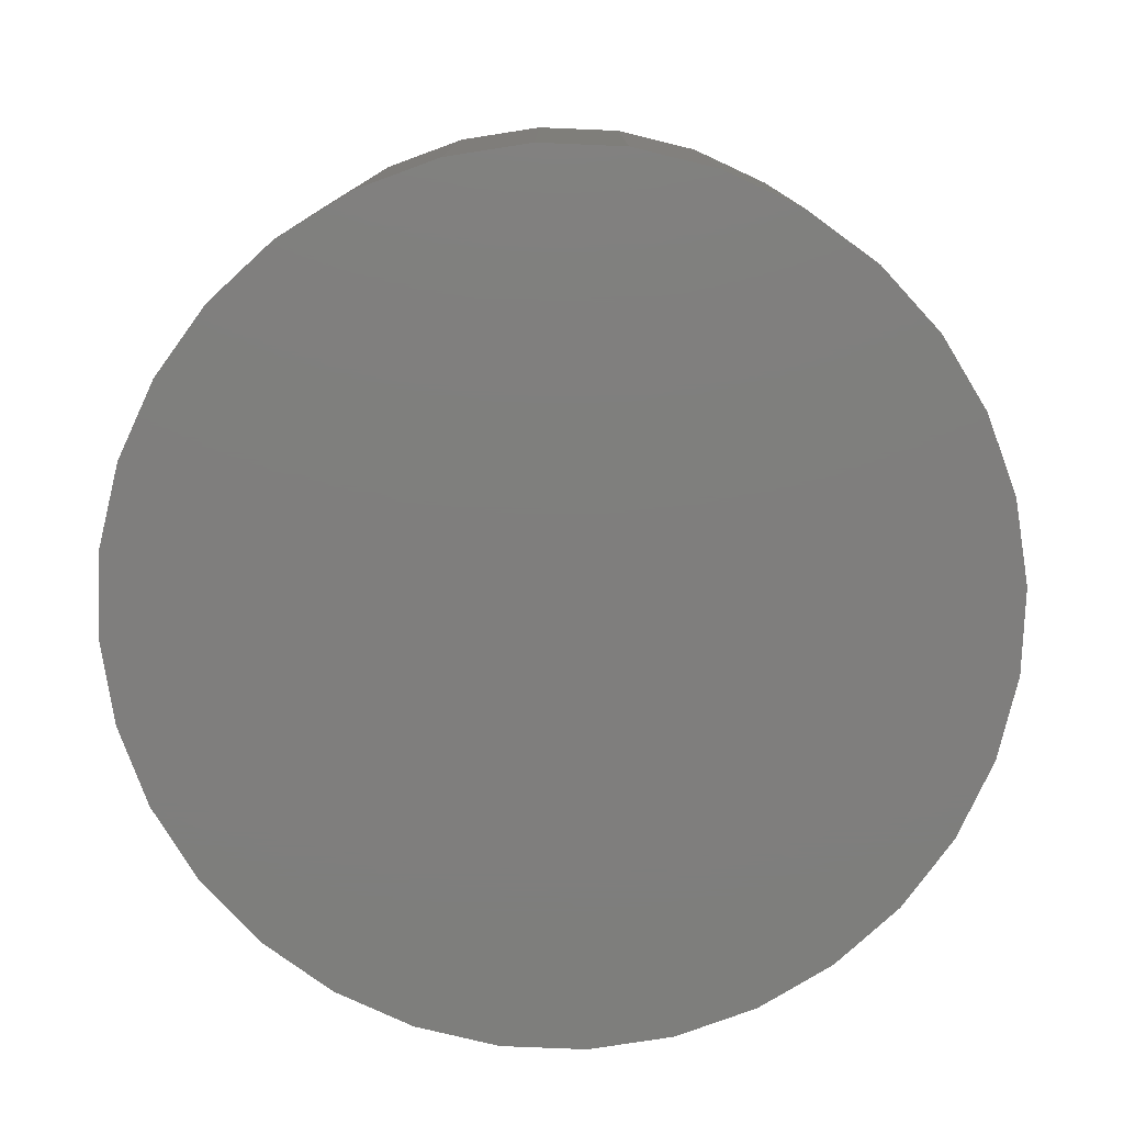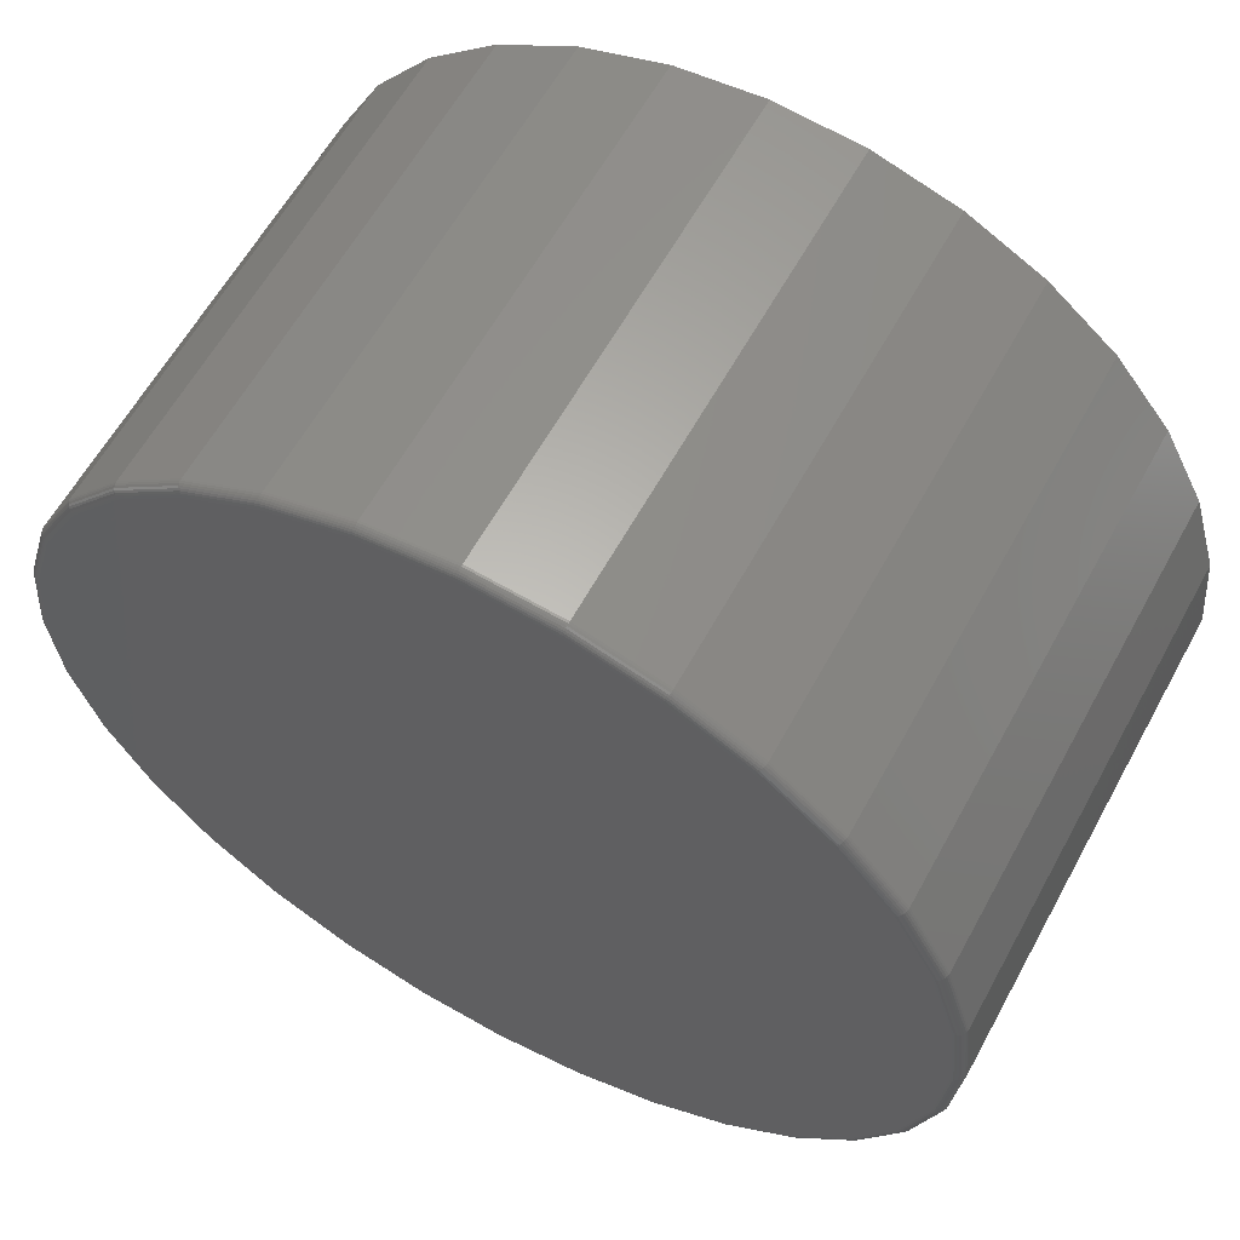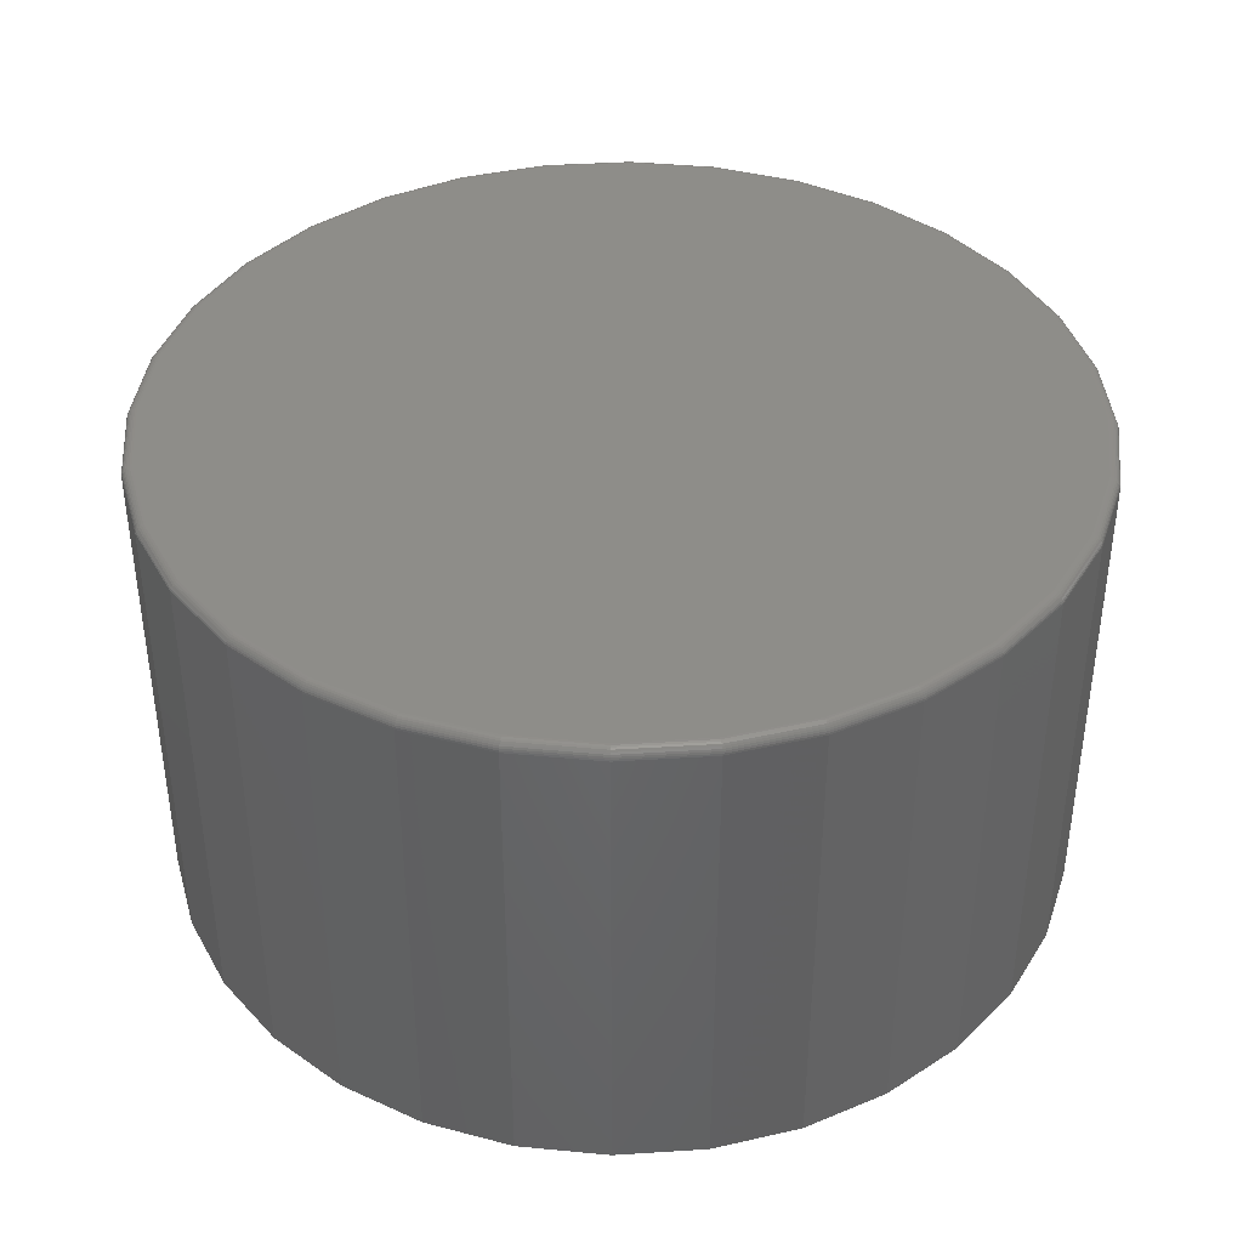
<metadata>
{"format":"stl","ext":"stl","renderer":"f3d","projection":"perspective","resolution":1024,"background":"white","views":[{"elev":-78.4,"azim":-30.5,"up":"+Z"},{"elev":60.7,"azim":28.6,"up":"+Y"},{"elev":40.1,"azim":-88.9,"up":"+Z"}]}
</metadata>
<code>
# stl→obj: 320 verts, 636 faces
v -0.1238 0.6583 0.75
v 0.1381 0.6583 0.75
v 0.007155 0.6712 0.75
v 0.264 0.6201 0.75
v -0.2497 0.6201 0.75
v 0.3801 0.5581 0.75
v -0.3658 0.5581 0.75
v 0.4818 0.4746 0.75
v -0.4675 0.4746 0.75
v 0.5653 0.3729 0.75
v -0.5509 0.3729 0.75
v 0.6273 0.2569 0.75
v -0.613 0.2569 0.75
v 0.6655 0.1309 0.75
v -0.6512 0.1309 0.75
v 0.6784 -1.907e-16 0.75
v -0.6641 -2.422e-16 0.75
v 0.6655 -0.1309 0.75
v -0.6512 -0.1309 0.75
v 0.6273 -0.2569 0.75
v -0.613 -0.2569 0.75
v 0.5653 -0.3729 0.75
v -0.5509 -0.3729 0.75
v 0.4818 -0.4746 0.75
v -0.4675 -0.4746 0.75
v 0.3801 -0.5581 0.75
v -0.3658 -0.5581 0.75
v 0.264 -0.6201 0.75
v -0.2497 -0.6201 0.75
v 0.1381 -0.6583 0.75
v -0.1238 -0.6583 0.75
v 0.007155 -0.6712 0.75
v 0.694 0 0
v 0.694 -1.388e-15 0.7344
v 0.6808 -0.134 0
v 0.6808 -0.134 0.7344
v 0.6417 -0.2628 0
v 0.6417 -0.2628 0.7344
v 0.5782 -0.3816 0
v 0.5782 -0.3816 0.7344
v 0.4928 -0.4857 0
v 0.4928 -0.4857 0.7344
v 0.3887 -0.5711 0
v 0.3887 -0.5711 0.7344
v 0.27 -0.6346 0
v 0.27 -0.6346 0.7344
v 0.1412 -0.6736 0
v 0.1412 -0.6736 0.7344
v 0.007155 -0.6868 0
v 0.007155 -0.6868 0.7344
v -0.1268 -0.6736 0
v -0.1268 -0.6736 0.7344
v -0.2557 -0.6346 0
v -0.2557 -0.6346 0.7344
v -0.3744 -0.5711 0
v -0.3744 -0.5711 0.7344
v -0.4785 -0.4857 0
v -0.4785 -0.4857 0.7344
v -0.5639 -0.3816 0
v -0.5639 -0.3816 0.7344
v -0.6274 -0.2628 0
v -0.6274 -0.2628 0.7344
v -0.6665 -0.134 0
v -0.6665 -0.134 0.7344
v -0.6797 3.891e-16 0
v -0.6797 3.891e-16 0.7344
v -0.6665 0.134 0
v -0.6665 0.134 0.7344
v -0.6274 0.2628 0
v -0.6274 0.2628 0.7344
v -0.5639 0.3816 0
v -0.5639 0.3816 0.7344
v -0.4785 0.4857 0
v -0.4785 0.4857 0.7344
v -0.3744 0.5711 0
v -0.3744 0.5711 0.7344
v -0.2557 0.6346 0
v -0.2557 0.6346 0.7344
v -0.1268 0.6736 0
v -0.1268 0.6736 0.7344
v 0.007155 0.6868 0
v 0.007155 0.6868 0.7344
v 0.1412 0.6736 0
v 0.1412 0.6736 0.7344
v 0.27 0.6346 0
v 0.27 0.6346 0.7344
v 0.3887 0.5711 0
v 0.3887 0.5711 0.7344
v 0.4928 0.4857 0
v 0.4928 0.4857 0.7344
v 0.5782 0.3816 0
v 0.5782 0.3816 0.7344
v 0.6417 0.2628 0
v 0.6417 0.2628 0.7344
v 0.6808 0.134 0
v 0.6808 0.134 0.7344
v -0.6671 4.441e-16 0.7497
v -0.6542 0.1315 0.7497
v -0.67 4.441e-16 0.7488
v -0.657 0.1321 0.7488
v -0.6727 4.441e-16 0.7474
v -0.6597 0.1326 0.7474
v -0.6751 4.996e-16 0.7454
v -0.662 0.1331 0.7454
v -0.6771 4.441e-16 0.7431
v -0.6639 0.1335 0.7431
v -0.6785 4.441e-16 0.7404
v -0.6653 0.1338 0.7404
v -0.6794 4.441e-16 0.7374
v -0.6662 0.1339 0.7374
v 0.6685 0.1315 0.7497
v 0.6814 -1.499e-15 0.7497
v 0.6713 0.1321 0.7488
v 0.6844 -1.443e-15 0.7488
v 0.674 0.1326 0.7474
v 0.6871 -1.499e-15 0.7474
v 0.6763 0.1331 0.7454
v 0.6894 -1.499e-15 0.7454
v 0.6782 0.1335 0.7431
v 0.6914 -1.443e-15 0.7431
v 0.6796 0.1338 0.7404
v 0.6928 -1.443e-15 0.7404
v 0.6805 0.1339 0.7374
v 0.6937 -1.499e-15 0.7374
v 0.6301 0.258 0.7497
v 0.6328 0.2592 0.7488
v 0.6353 0.2602 0.7474
v 0.6375 0.2611 0.7454
v 0.6393 0.2618 0.7431
v 0.6406 0.2624 0.7404
v 0.6414 0.2627 0.7374
v 0.5678 0.3746 0.7497
v 0.5702 0.3762 0.7488
v 0.5725 0.3777 0.7474
v 0.5744 0.379 0.7454
v 0.5761 0.3801 0.7431
v 0.5773 0.3809 0.7404
v 0.578 0.3814 0.7374
v 0.4839 0.4768 0.7497
v 0.486 0.4789 0.7488
v 0.4879 0.4808 0.7474
v 0.4896 0.4824 0.7454
v 0.491 0.4838 0.7431
v 0.492 0.4848 0.7404
v 0.4926 0.4855 0.7374
v 0.3818 0.5606 0.7497
v 0.3834 0.5631 0.7488
v 0.3849 0.5653 0.7474
v 0.3862 0.5673 0.7454
v 0.3873 0.5689 0.7431
v 0.3881 0.5701 0.7404
v 0.3886 0.5708 0.7374
v 0.2652 0.6229 0.7497
v 0.2663 0.6256 0.7488
v 0.2673 0.6281 0.7474
v 0.2682 0.6303 0.7454
v 0.269 0.6321 0.7431
v 0.2695 0.6335 0.7404
v 0.2699 0.6343 0.7374
v 0.1387 0.6613 0.7497
v 0.1393 0.6642 0.7488
v 0.1398 0.6668 0.7474
v 0.1403 0.6692 0.7454
v 0.1406 0.6711 0.7431
v 0.1409 0.6725 0.7404
v 0.1411 0.6734 0.7374
v 0.007155 0.6743 0.7497
v 0.007155 0.6772 0.7488
v 0.007155 0.6799 0.7474
v 0.007155 0.6823 0.7454
v 0.007155 0.6842 0.7431
v 0.007155 0.6857 0.7404
v 0.007155 0.6865 0.7374
v -0.1244 0.6613 0.7497
v -0.125 0.6642 0.7488
v -0.1255 0.6668 0.7474
v -0.1259 0.6692 0.7454
v -0.1263 0.6711 0.7431
v -0.1266 0.6725 0.7404
v -0.1268 0.6734 0.7374
v -0.2509 0.6229 0.7497
v -0.252 0.6256 0.7488
v -0.253 0.6281 0.7474
v -0.2539 0.6303 0.7454
v -0.2547 0.6321 0.7431
v -0.2552 0.6335 0.7404
v -0.2556 0.6343 0.7374
v -0.3674 0.5606 0.7497
v -0.3691 0.5631 0.7488
v -0.3706 0.5653 0.7474
v -0.3719 0.5673 0.7454
v -0.373 0.5689 0.7431
v -0.3738 0.5701 0.7404
v -0.3743 0.5708 0.7374
v -0.4696 0.4768 0.7497
v -0.4717 0.4789 0.7488
v -0.4736 0.4808 0.7474
v -0.4753 0.4824 0.7454
v -0.4767 0.4838 0.7431
v -0.4777 0.4848 0.7404
v -0.4783 0.4855 0.7374
v -0.5535 0.3746 0.7497
v -0.5559 0.3762 0.7488
v -0.5582 0.3777 0.7474
v -0.5601 0.379 0.7454
v -0.5617 0.3801 0.7431
v -0.5629 0.3809 0.7404
v -0.5637 0.3814 0.7374
v -0.6158 0.258 0.7497
v -0.6185 0.2592 0.7488
v -0.621 0.2602 0.7474
v -0.6232 0.2611 0.7454
v -0.625 0.2618 0.7431
v -0.6263 0.2624 0.7404
v -0.6271 0.2627 0.7374
v 0.6685 -0.1315 0.7497
v 0.6713 -0.1321 0.7488
v 0.674 -0.1326 0.7474
v 0.6763 -0.1331 0.7454
v 0.6782 -0.1335 0.7431
v 0.6796 -0.1338 0.7404
v 0.6805 -0.1339 0.7374
v -0.6542 -0.1315 0.7497
v -0.657 -0.1321 0.7488
v -0.6597 -0.1326 0.7474
v -0.662 -0.1331 0.7454
v -0.6639 -0.1335 0.7431
v -0.6653 -0.1338 0.7404
v -0.6662 -0.1339 0.7374
v -0.6158 -0.258 0.7497
v -0.6185 -0.2592 0.7488
v -0.621 -0.2602 0.7474
v -0.6232 -0.2611 0.7454
v -0.625 -0.2618 0.7431
v -0.6263 -0.2624 0.7404
v -0.6271 -0.2627 0.7374
v -0.5535 -0.3746 0.7497
v -0.5559 -0.3762 0.7488
v -0.5582 -0.3777 0.7474
v -0.5601 -0.379 0.7454
v -0.5617 -0.3801 0.7431
v -0.5629 -0.3809 0.7404
v -0.5637 -0.3814 0.7374
v -0.4696 -0.4768 0.7497
v -0.4717 -0.4789 0.7488
v -0.4736 -0.4808 0.7474
v -0.4753 -0.4824 0.7454
v -0.4767 -0.4838 0.7431
v -0.4777 -0.4848 0.7404
v -0.4783 -0.4855 0.7374
v -0.3674 -0.5606 0.7497
v -0.3691 -0.5631 0.7488
v -0.3706 -0.5653 0.7474
v -0.3719 -0.5673 0.7454
v -0.373 -0.5689 0.7431
v -0.3738 -0.5701 0.7404
v -0.3743 -0.5708 0.7374
v -0.2509 -0.6229 0.7497
v -0.252 -0.6256 0.7488
v -0.253 -0.6281 0.7474
v -0.2539 -0.6303 0.7454
v -0.2547 -0.6321 0.7431
v -0.2552 -0.6335 0.7404
v -0.2556 -0.6343 0.7374
v -0.1244 -0.6613 0.7497
v -0.125 -0.6642 0.7488
v -0.1255 -0.6668 0.7474
v -0.1259 -0.6692 0.7454
v -0.1263 -0.6711 0.7431
v -0.1266 -0.6725 0.7404
v -0.1268 -0.6734 0.7374
v 0.007155 -0.6743 0.7497
v 0.007155 -0.6772 0.7488
v 0.007155 -0.6799 0.7474
v 0.007155 -0.6823 0.7454
v 0.007155 -0.6842 0.7431
v 0.007155 -0.6857 0.7404
v 0.007155 -0.6865 0.7374
v 0.1387 -0.6613 0.7497
v 0.1393 -0.6642 0.7488
v 0.1398 -0.6668 0.7474
v 0.1403 -0.6692 0.7454
v 0.1406 -0.6711 0.7431
v 0.1409 -0.6725 0.7404
v 0.1411 -0.6734 0.7374
v 0.2652 -0.6229 0.7497
v 0.2663 -0.6256 0.7488
v 0.2673 -0.6281 0.7474
v 0.2682 -0.6303 0.7454
v 0.269 -0.6321 0.7431
v 0.2695 -0.6335 0.7404
v 0.2699 -0.6343 0.7374
v 0.3818 -0.5606 0.7497
v 0.3834 -0.5631 0.7488
v 0.3849 -0.5653 0.7474
v 0.3862 -0.5673 0.7454
v 0.3873 -0.5689 0.7431
v 0.3881 -0.5701 0.7404
v 0.3886 -0.5708 0.7374
v 0.4839 -0.4768 0.7497
v 0.486 -0.4789 0.7488
v 0.4879 -0.4808 0.7474
v 0.4896 -0.4824 0.7454
v 0.491 -0.4838 0.7431
v 0.492 -0.4848 0.7404
v 0.4926 -0.4855 0.7374
v 0.5678 -0.3746 0.7497
v 0.5702 -0.3762 0.7488
v 0.5725 -0.3777 0.7474
v 0.5744 -0.379 0.7454
v 0.5761 -0.3801 0.7431
v 0.5773 -0.3809 0.7404
v 0.578 -0.3814 0.7374
v 0.6301 -0.258 0.7497
v 0.6328 -0.2592 0.7488
v 0.6353 -0.2602 0.7474
v 0.6375 -0.2611 0.7454
v 0.6393 -0.2618 0.7431
v 0.6406 -0.2624 0.7404
v 0.6414 -0.2627 0.7374
f 1 2 3
f 2 1 4
f 4 1 5
f 4 5 6
f 6 5 7
f 6 7 8
f 8 7 9
f 8 9 10
f 10 9 11
f 10 11 12
f 12 11 13
f 12 13 14
f 14 13 15
f 14 15 16
f 16 15 17
f 16 17 18
f 18 17 19
f 18 19 20
f 20 19 21
f 20 21 22
f 22 21 23
f 22 23 24
f 24 23 25
f 24 25 26
f 26 25 27
f 26 27 28
f 28 27 29
f 28 29 30
f 30 29 31
f 30 31 32
f 33 34 35
f 35 34 36
f 35 36 37
f 37 36 38
f 37 38 39
f 39 38 40
f 39 40 41
f 41 40 42
f 41 42 43
f 43 42 44
f 43 44 45
f 45 44 46
f 45 46 47
f 47 46 48
f 47 48 49
f 49 48 50
f 49 50 51
f 51 50 52
f 51 52 53
f 53 52 54
f 53 54 55
f 55 54 56
f 55 56 57
f 57 56 58
f 57 58 59
f 59 58 60
f 59 60 61
f 61 60 62
f 61 62 63
f 63 62 64
f 63 64 65
f 65 64 66
f 65 66 67
f 67 66 68
f 67 68 69
f 69 68 70
f 69 70 71
f 71 70 72
f 71 72 73
f 73 72 74
f 73 74 75
f 75 74 76
f 75 76 77
f 77 76 78
f 77 78 79
f 79 78 80
f 79 80 81
f 81 80 82
f 81 82 83
f 83 82 84
f 83 84 85
f 85 84 86
f 85 86 87
f 87 86 88
f 87 88 89
f 89 88 90
f 89 90 91
f 91 90 92
f 91 92 93
f 93 92 94
f 93 94 95
f 95 94 96
f 95 96 33
f 33 96 34
f 17 15 97
f 97 15 98
f 97 98 99
f 99 98 100
f 99 100 101
f 101 100 102
f 101 102 103
f 103 102 104
f 103 104 105
f 105 104 106
f 105 106 107
f 107 106 108
f 107 108 109
f 109 108 110
f 109 110 66
f 66 110 68
f 14 16 111
f 111 16 112
f 111 112 113
f 113 112 114
f 113 114 115
f 115 114 116
f 115 116 117
f 117 116 118
f 117 118 119
f 119 118 120
f 119 120 121
f 121 120 122
f 121 122 123
f 123 122 124
f 123 124 96
f 96 124 34
f 12 14 125
f 125 14 111
f 125 111 126
f 126 111 113
f 126 113 127
f 127 113 115
f 127 115 128
f 128 115 117
f 128 117 129
f 129 117 119
f 129 119 130
f 130 119 121
f 130 121 131
f 131 121 123
f 131 123 94
f 94 123 96
f 10 12 132
f 132 12 125
f 132 125 133
f 133 125 126
f 133 126 134
f 134 126 127
f 134 127 135
f 135 127 128
f 135 128 136
f 136 128 129
f 136 129 137
f 137 129 130
f 137 130 138
f 138 130 131
f 138 131 92
f 92 131 94
f 8 10 139
f 139 10 132
f 139 132 140
f 140 132 133
f 140 133 141
f 141 133 134
f 141 134 142
f 142 134 135
f 142 135 143
f 143 135 136
f 143 136 144
f 144 136 137
f 144 137 145
f 145 137 138
f 145 138 90
f 90 138 92
f 6 8 146
f 146 8 139
f 146 139 147
f 147 139 140
f 147 140 148
f 148 140 141
f 148 141 149
f 149 141 142
f 149 142 150
f 150 142 143
f 150 143 151
f 151 143 144
f 151 144 152
f 152 144 145
f 152 145 88
f 88 145 90
f 4 6 153
f 153 6 146
f 153 146 154
f 154 146 147
f 154 147 155
f 155 147 148
f 155 148 156
f 156 148 149
f 156 149 157
f 157 149 150
f 157 150 158
f 158 150 151
f 158 151 159
f 159 151 152
f 159 152 86
f 86 152 88
f 2 4 160
f 160 4 153
f 160 153 161
f 161 153 154
f 161 154 162
f 162 154 155
f 162 155 163
f 163 155 156
f 163 156 164
f 164 156 157
f 164 157 165
f 165 157 158
f 165 158 166
f 166 158 159
f 166 159 84
f 84 159 86
f 3 2 167
f 167 2 160
f 167 160 168
f 168 160 161
f 168 161 169
f 169 161 162
f 169 162 170
f 170 162 163
f 170 163 171
f 171 163 164
f 171 164 172
f 172 164 165
f 172 165 173
f 173 165 166
f 173 166 82
f 82 166 84
f 1 3 174
f 174 3 167
f 174 167 175
f 175 167 168
f 175 168 176
f 176 168 169
f 176 169 177
f 177 169 170
f 177 170 178
f 178 170 171
f 178 171 179
f 179 171 172
f 179 172 180
f 180 172 173
f 180 173 80
f 80 173 82
f 5 1 181
f 181 1 174
f 181 174 182
f 182 174 175
f 182 175 183
f 183 175 176
f 183 176 184
f 184 176 177
f 184 177 185
f 185 177 178
f 185 178 186
f 186 178 179
f 186 179 187
f 187 179 180
f 187 180 78
f 78 180 80
f 7 5 188
f 188 5 181
f 188 181 189
f 189 181 182
f 189 182 190
f 190 182 183
f 190 183 191
f 191 183 184
f 191 184 192
f 192 184 185
f 192 185 193
f 193 185 186
f 193 186 194
f 194 186 187
f 194 187 76
f 76 187 78
f 9 7 195
f 195 7 188
f 195 188 196
f 196 188 189
f 196 189 197
f 197 189 190
f 197 190 198
f 198 190 191
f 198 191 199
f 199 191 192
f 199 192 200
f 200 192 193
f 200 193 201
f 201 193 194
f 201 194 74
f 74 194 76
f 11 9 202
f 202 9 195
f 202 195 203
f 203 195 196
f 203 196 204
f 204 196 197
f 204 197 205
f 205 197 198
f 205 198 206
f 206 198 199
f 206 199 207
f 207 199 200
f 207 200 208
f 208 200 201
f 208 201 72
f 72 201 74
f 13 11 209
f 209 11 202
f 209 202 210
f 210 202 203
f 210 203 211
f 211 203 204
f 211 204 212
f 212 204 205
f 212 205 213
f 213 205 206
f 213 206 214
f 214 206 207
f 214 207 215
f 215 207 208
f 215 208 70
f 70 208 72
f 15 13 98
f 98 13 209
f 98 209 100
f 100 209 210
f 100 210 102
f 102 210 211
f 102 211 104
f 104 211 212
f 104 212 106
f 106 212 213
f 106 213 108
f 108 213 214
f 108 214 110
f 110 214 215
f 110 215 68
f 68 215 70
f 16 18 112
f 112 18 216
f 112 216 114
f 114 216 217
f 114 217 116
f 116 217 218
f 116 218 118
f 118 218 219
f 118 219 120
f 120 219 220
f 120 220 122
f 122 220 221
f 122 221 124
f 124 221 222
f 124 222 34
f 34 222 36
f 19 17 223
f 223 17 97
f 223 97 224
f 224 97 99
f 224 99 225
f 225 99 101
f 225 101 226
f 226 101 103
f 226 103 227
f 227 103 105
f 227 105 228
f 228 105 107
f 228 107 229
f 229 107 109
f 229 109 64
f 64 109 66
f 21 19 230
f 230 19 223
f 230 223 231
f 231 223 224
f 231 224 232
f 232 224 225
f 232 225 233
f 233 225 226
f 233 226 234
f 234 226 227
f 234 227 235
f 235 227 228
f 235 228 236
f 236 228 229
f 236 229 62
f 62 229 64
f 23 21 237
f 237 21 230
f 237 230 238
f 238 230 231
f 238 231 239
f 239 231 232
f 239 232 240
f 240 232 233
f 240 233 241
f 241 233 234
f 241 234 242
f 242 234 235
f 242 235 243
f 243 235 236
f 243 236 60
f 60 236 62
f 25 23 244
f 244 23 237
f 244 237 245
f 245 237 238
f 245 238 246
f 246 238 239
f 246 239 247
f 247 239 240
f 247 240 248
f 248 240 241
f 248 241 249
f 249 241 242
f 249 242 250
f 250 242 243
f 250 243 58
f 58 243 60
f 27 25 251
f 251 25 244
f 251 244 252
f 252 244 245
f 252 245 253
f 253 245 246
f 253 246 254
f 254 246 247
f 254 247 255
f 255 247 248
f 255 248 256
f 256 248 249
f 256 249 257
f 257 249 250
f 257 250 56
f 56 250 58
f 29 27 258
f 258 27 251
f 258 251 259
f 259 251 252
f 259 252 260
f 260 252 253
f 260 253 261
f 261 253 254
f 261 254 262
f 262 254 255
f 262 255 263
f 263 255 256
f 263 256 264
f 264 256 257
f 264 257 54
f 54 257 56
f 31 29 265
f 265 29 258
f 265 258 266
f 266 258 259
f 266 259 267
f 267 259 260
f 267 260 268
f 268 260 261
f 268 261 269
f 269 261 262
f 269 262 270
f 270 262 263
f 270 263 271
f 271 263 264
f 271 264 52
f 52 264 54
f 32 31 272
f 272 31 265
f 272 265 273
f 273 265 266
f 273 266 274
f 274 266 267
f 274 267 275
f 275 267 268
f 275 268 276
f 276 268 269
f 276 269 277
f 277 269 270
f 277 270 278
f 278 270 271
f 278 271 50
f 50 271 52
f 30 32 279
f 279 32 272
f 279 272 280
f 280 272 273
f 280 273 281
f 281 273 274
f 281 274 282
f 282 274 275
f 282 275 283
f 283 275 276
f 283 276 284
f 284 276 277
f 284 277 285
f 285 277 278
f 285 278 48
f 48 278 50
f 28 30 286
f 286 30 279
f 286 279 287
f 287 279 280
f 287 280 288
f 288 280 281
f 288 281 289
f 289 281 282
f 289 282 290
f 290 282 283
f 290 283 291
f 291 283 284
f 291 284 292
f 292 284 285
f 292 285 46
f 46 285 48
f 26 28 293
f 293 28 286
f 293 286 294
f 294 286 287
f 294 287 295
f 295 287 288
f 295 288 296
f 296 288 289
f 296 289 297
f 297 289 290
f 297 290 298
f 298 290 291
f 298 291 299
f 299 291 292
f 299 292 44
f 44 292 46
f 24 26 300
f 300 26 293
f 300 293 301
f 301 293 294
f 301 294 302
f 302 294 295
f 302 295 303
f 303 295 296
f 303 296 304
f 304 296 297
f 304 297 305
f 305 297 298
f 305 298 306
f 306 298 299
f 306 299 42
f 42 299 44
f 22 24 307
f 307 24 300
f 307 300 308
f 308 300 301
f 308 301 309
f 309 301 302
f 309 302 310
f 310 302 303
f 310 303 311
f 311 303 304
f 311 304 312
f 312 304 305
f 312 305 313
f 313 305 306
f 313 306 40
f 40 306 42
f 20 22 314
f 314 22 307
f 314 307 315
f 315 307 308
f 315 308 316
f 316 308 309
f 316 309 317
f 317 309 310
f 317 310 318
f 318 310 311
f 318 311 319
f 319 311 312
f 319 312 320
f 320 312 313
f 320 313 38
f 38 313 40
f 18 20 216
f 216 20 314
f 216 314 217
f 217 314 315
f 217 315 218
f 218 315 316
f 218 316 219
f 219 316 317
f 219 317 220
f 220 317 318
f 220 318 221
f 221 318 319
f 221 319 222
f 222 319 320
f 222 320 36
f 36 320 38
f 81 83 79
f 49 51 47
f 47 51 53
f 47 53 45
f 45 53 55
f 45 55 43
f 43 55 57
f 43 57 41
f 41 57 59
f 41 59 39
f 39 59 61
f 39 61 37
f 37 61 63
f 37 63 35
f 35 63 65
f 35 65 33
f 33 65 67
f 33 67 95
f 95 67 69
f 95 69 93
f 93 69 71
f 93 71 91
f 91 71 73
f 91 73 89
f 89 73 75
f 89 75 87
f 87 75 77
f 87 77 85
f 85 77 79
f 85 79 83

</code>
